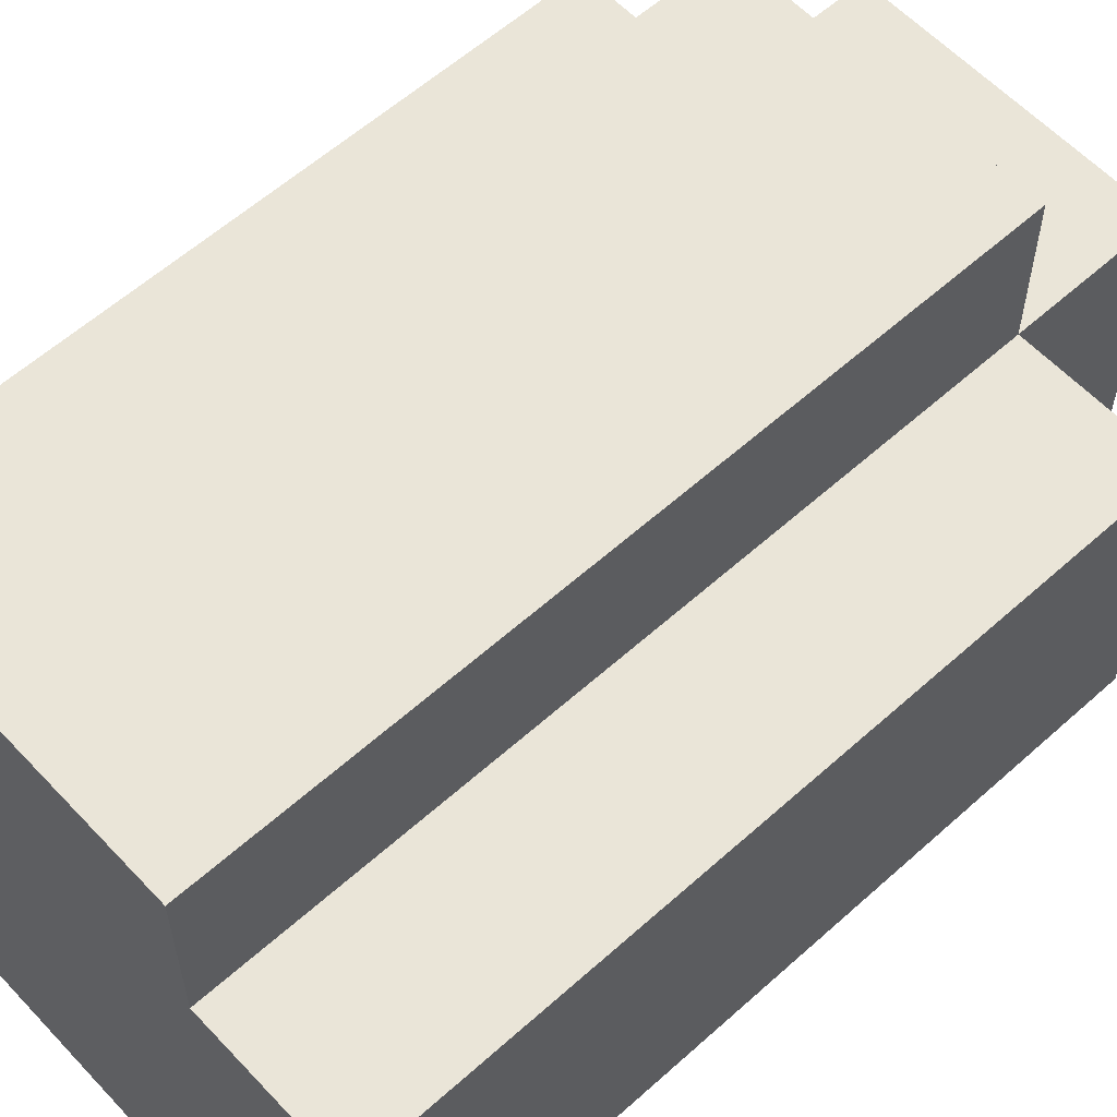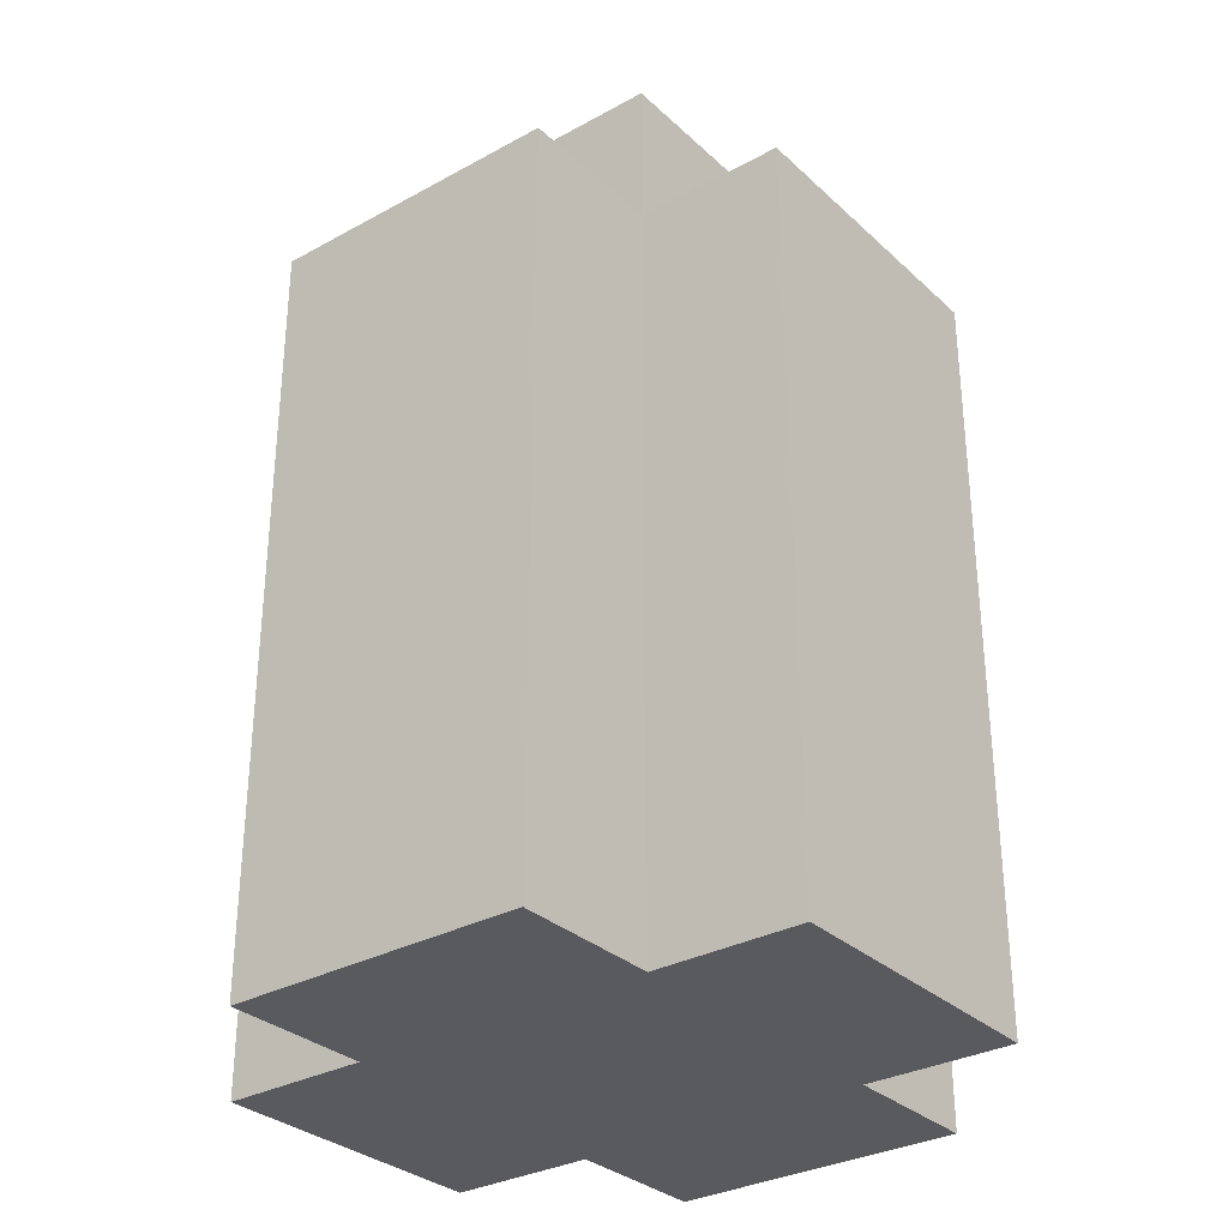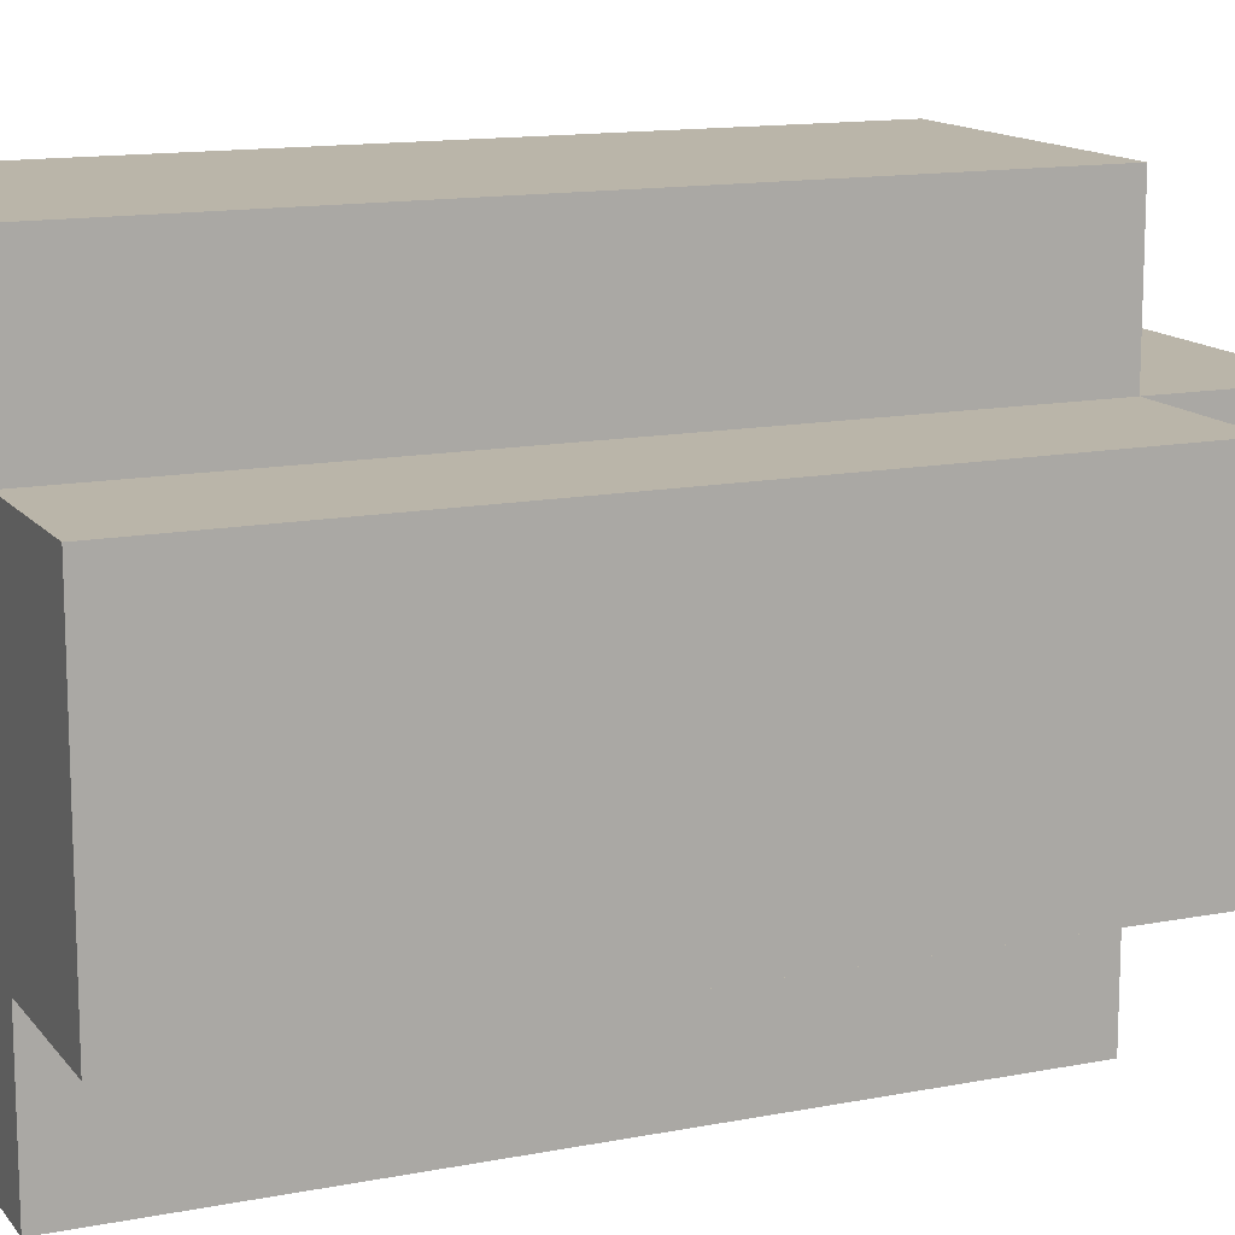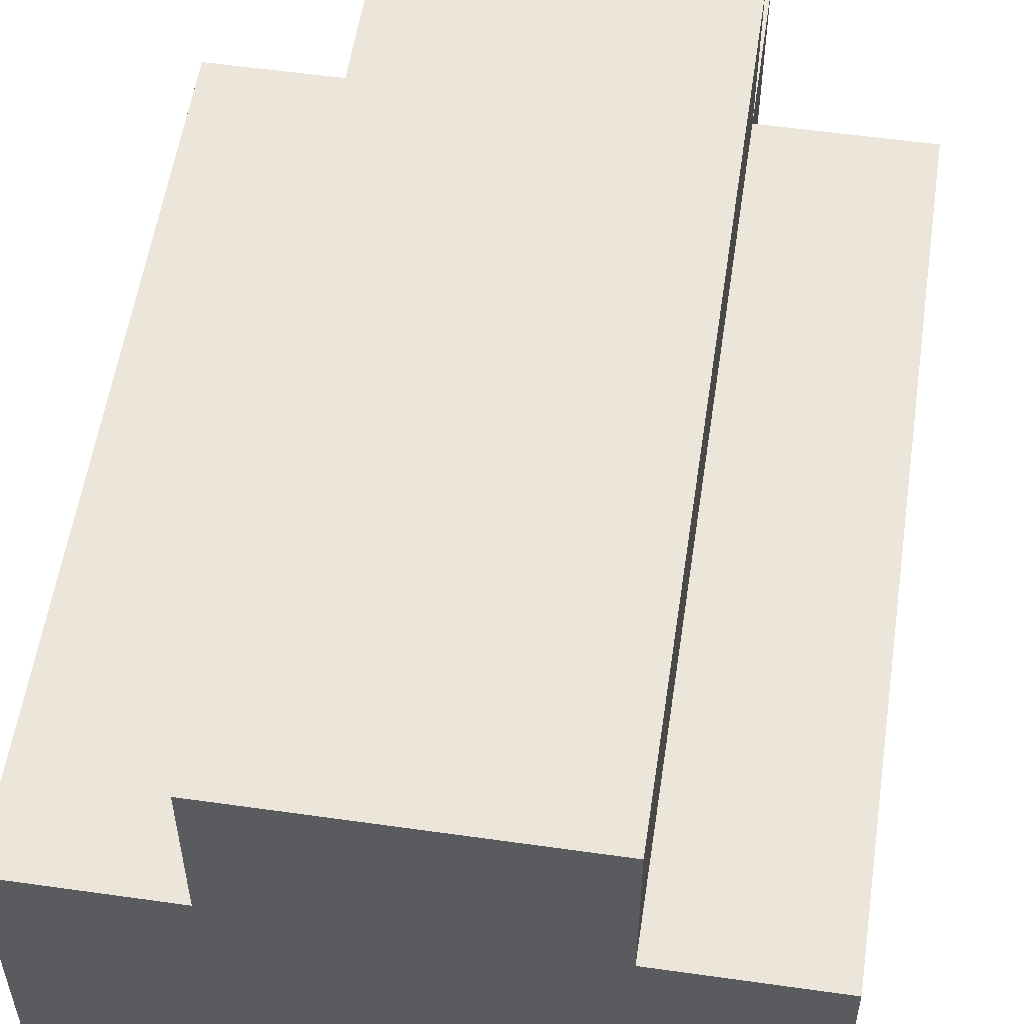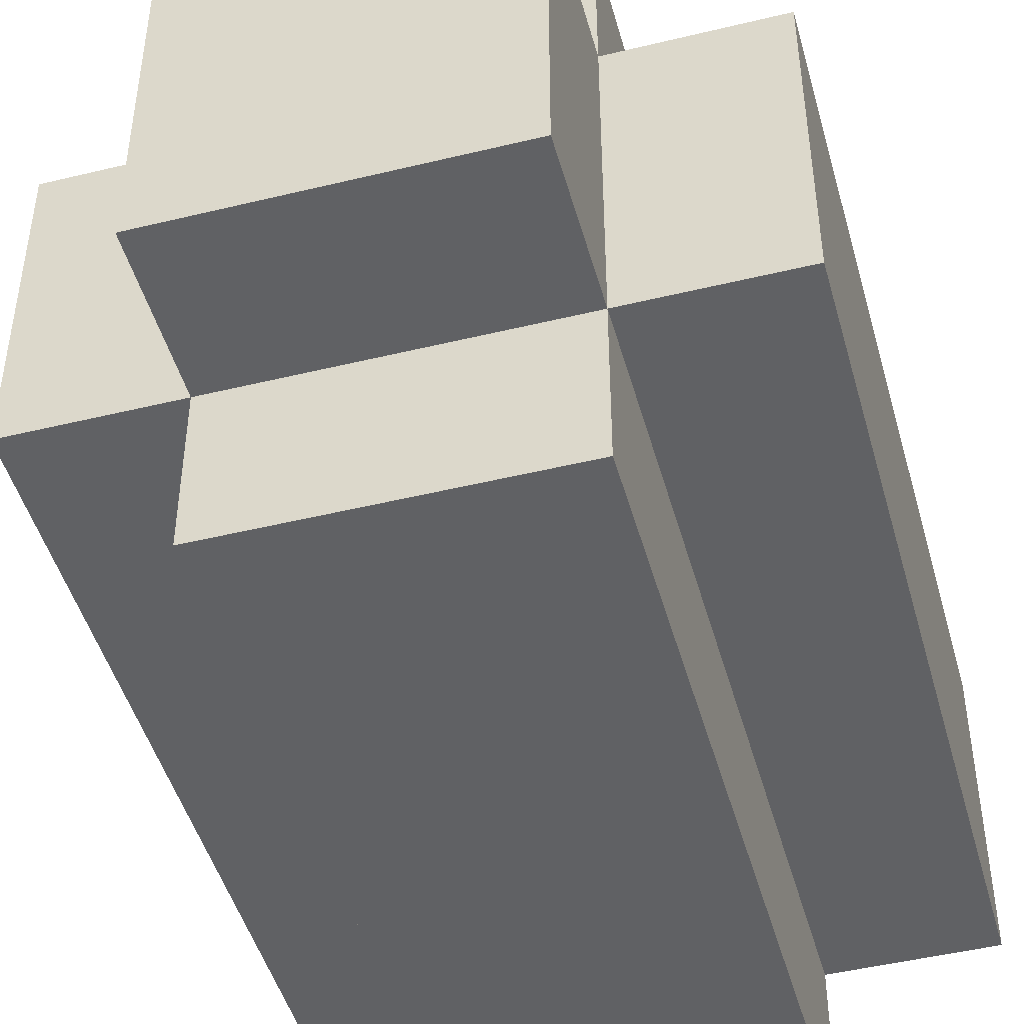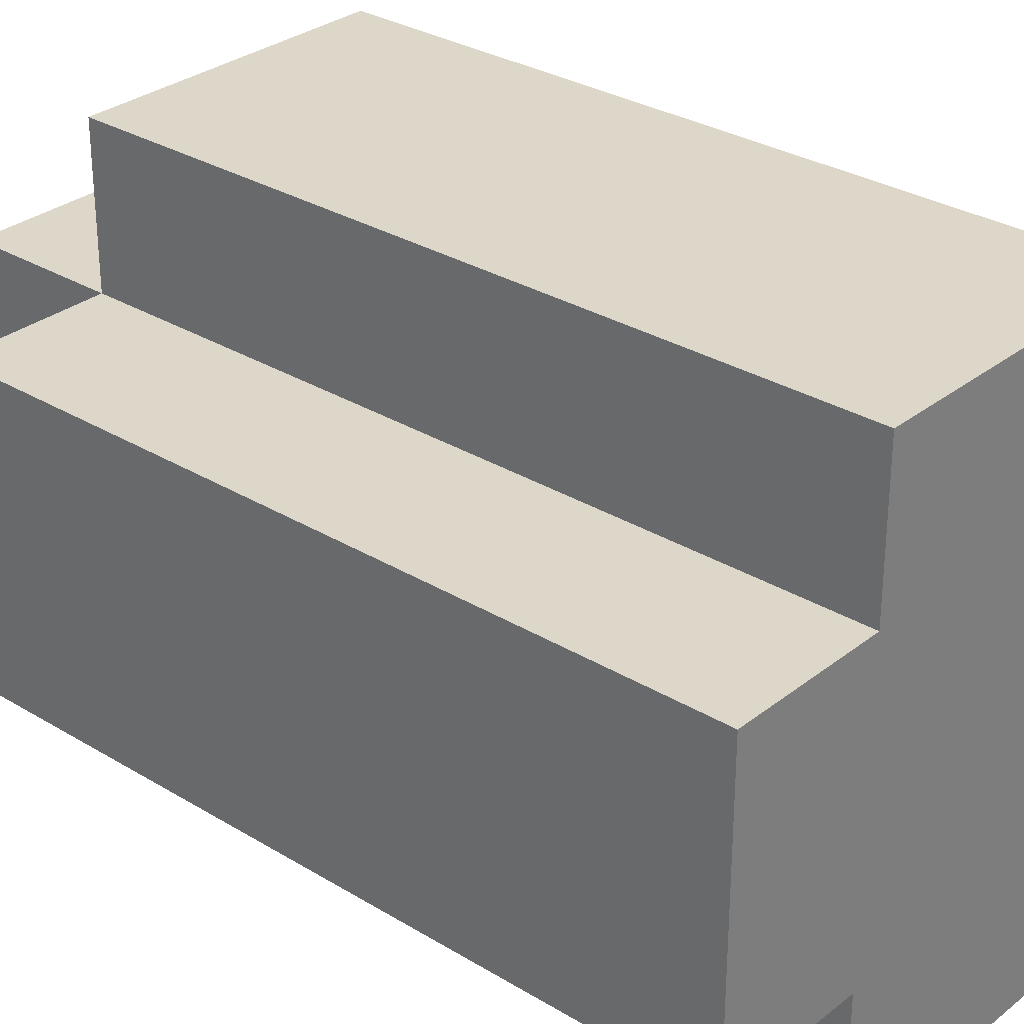
<metadata>
{"format":"obj","ext":"obj","renderer":"f3d","projection":"perspective","resolution":1024,"background":"white","views":[{"elev":59.1,"azim":47.3,"up":"+Z"},{"elev":-31.4,"azim":-142.0,"up":"+Y"},{"elev":13.5,"azim":66.3,"up":"+Z"},{"elev":55.6,"azim":8.5,"up":"+Z"},{"elev":-47.0,"azim":-164.6,"up":"+Z"},{"elev":30.3,"azim":-48.6,"up":"+Z"}]}
</metadata>
<code>
o
v 10.9 0.9 38.1
v 10.9 0.9 37.9
v 10.9 1.4 38.1
v 10.9 1.4 37.9
v 11 0.9 38.2
v 11 0.9 38.1
v 11 0.9 37.9
v 11 0.9 37.8
v 11 1.4 38.2
v 11 1.4 38.1
v 11 1.4 37.9
v 11 1.4 37.8
v 11 1.5 38.1
v 11 1.5 37.9
v 11.2 0.9 38.2
v 11.2 0.9 38.1
v 11.2 0.9 37.9
v 11.2 0.9 37.8
v 11.2 1.4 38.2
v 11.2 1.4 38.1
v 11.2 1.4 37.9
v 11.2 1.4 37.8
v 11.2 1.5 38.1
v 11.2 1.5 37.9
v 11.3 0.9 38.1
v 11.3 0.9 37.9
v 11.3 1.4 38.1
v 11.3 1.4 37.9
v 11 0.9 38.2
v 11 1.4 38.2
v 11.2 0.9 38.2
v 11.2 1.4 38.2
v 10.9 0.9 38.1
v 10.9 1.4 38.1
v 11 0.9 38.1
v 11 1.4 38.1
v 11 1.5 38.1
v 11.2 0.9 38.1
v 11.2 1.4 38.1
v 11.2 1.5 38.1
v 11.3 0.9 38.1
v 11.3 1.4 38.1
v 10.9 0.9 37.9
v 10.9 1.4 37.9
v 11 0.9 37.9
v 11 1.4 37.9
v 11 1.5 37.9
v 11.2 0.9 37.9
v 11.2 1.4 37.9
v 11.2 1.5 37.9
v 11.3 0.9 37.9
v 11.3 1.4 37.9
v 11 0.9 37.8
v 11 1.4 37.8
v 11.2 0.9 37.8
v 11.2 1.4 37.8
v 11 0.9 38.2
v 11.2 0.9 38.2
v 10.9 0.9 38.1
v 11 0.9 38.1
v 11.2 0.9 38.1
v 11.3 0.9 38.1
v 10.9 0.9 37.9
v 11 0.9 37.9
v 11.2 0.9 37.9
v 11.3 0.9 37.9
v 11 0.9 37.8
v 11.2 0.9 37.8
v 11 1.4 38.2
v 11.2 1.4 38.2
v 10.9 1.4 38.1
v 11 1.4 38.1
v 11.2 1.4 38.1
v 11.3 1.4 38.1
v 10.9 1.4 37.9
v 11 1.4 37.9
v 11.2 1.4 37.9
v 11.3 1.4 37.9
v 11 1.4 37.8
v 11.2 1.4 37.8
v 11 1.5 38.1
v 11.2 1.5 38.1
v 11 1.5 37.9
v 11.2 1.5 37.9
f 3 2 1
f 4 2 3
f 9 6 5
f 10 6 9
f 11 8 7
f 12 8 11
f 13 11 10
f 14 11 13
f 15 16 19
f 19 16 20
f 17 18 21
f 21 18 22
f 20 21 23
f 23 21 24
f 25 26 27
f 27 26 28
f 31 30 29
f 32 30 31
f 35 34 33
f 36 34 35
f 39 37 36
f 40 37 39
f 41 39 38
f 42 39 41
f 43 44 45
f 45 44 46
f 46 47 49
f 49 47 50
f 48 49 51
f 51 49 52
f 53 54 55
f 55 54 56
f 60 58 57
f 61 58 60
f 63 60 59
f 63 62 61
f 63 61 60
f 64 62 63
f 65 62 64
f 66 62 65
f 67 65 64
f 68 65 67
f 69 70 72
f 72 70 73
f 71 72 75
f 75 72 76
f 73 74 77
f 77 74 78
f 76 77 79
f 79 77 80
f 81 82 83
f 83 82 84

</code>
